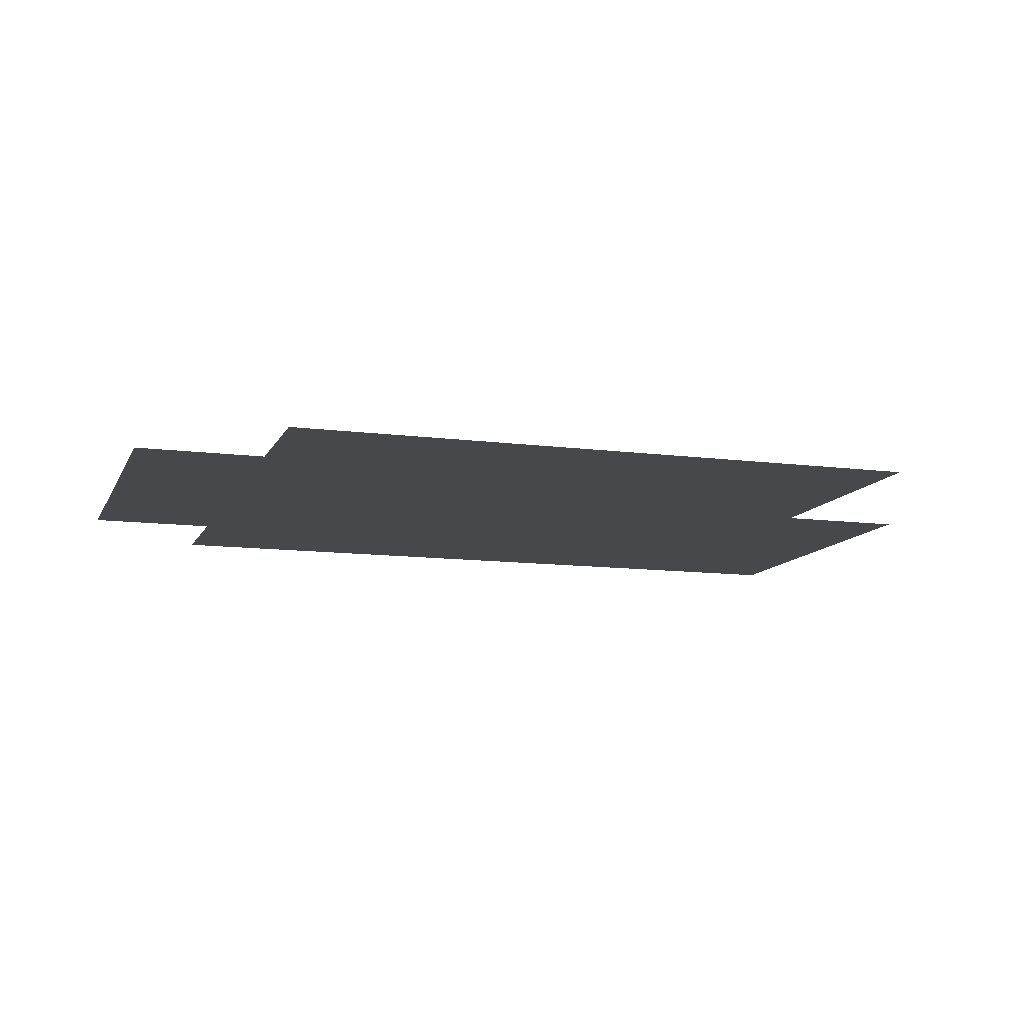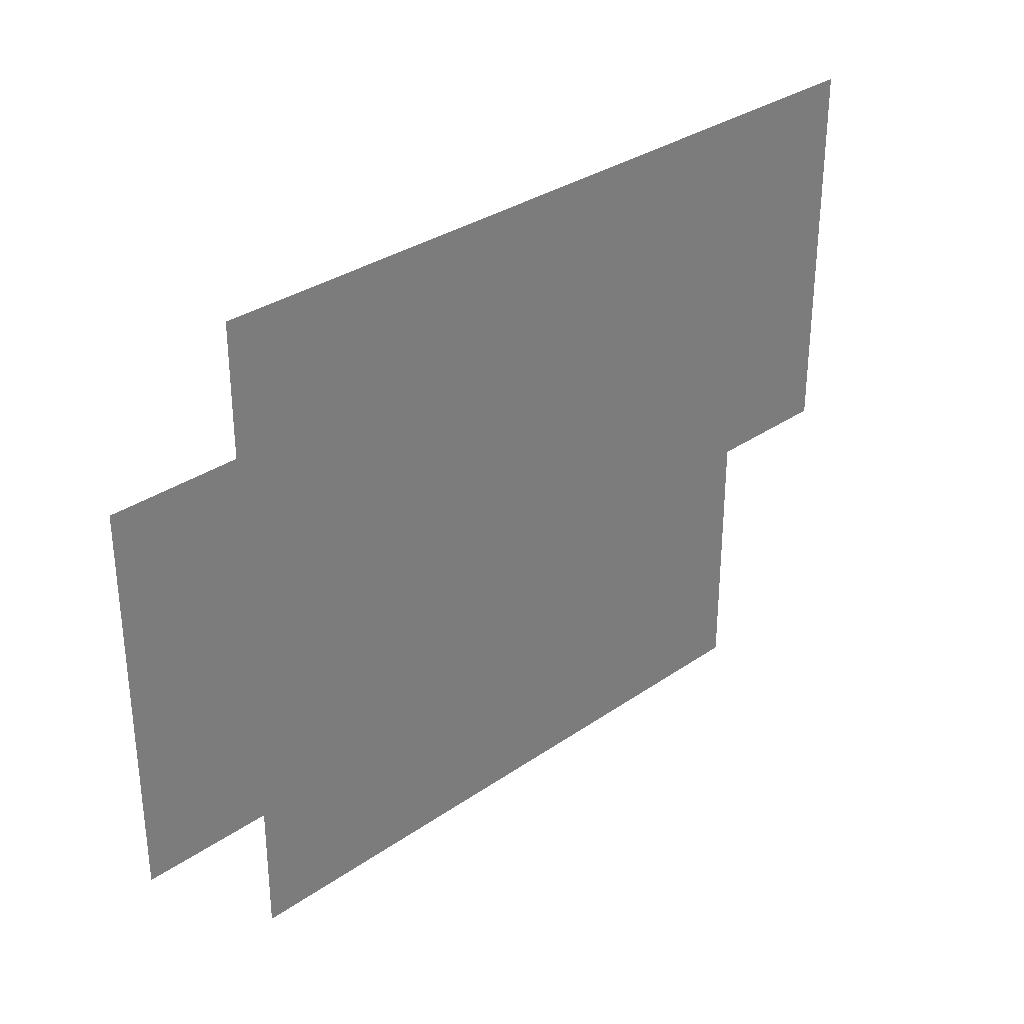
<metadata>
{"format":"obj","ext":"obj","renderer":"f3d","projection":"perspective","resolution":1024,"background":"white","views":[{"elev":-11.4,"azim":-17.6,"up":"+Z"},{"elev":32.1,"azim":-44.1,"up":"+Y"}]}
</metadata>
<code>
v 1512 -2196 87.01
v 1512 -2188 87.01
v 1512 -2180 87.01
v 1512 -2171 87.01
v 1521 -2196 87.01
v 1521 -2188 87.01
v 1521 -2180 87.01
v 1521 -2171 87.01
v 1529 -2196 87.01
v 1529 -2188 87.01
v 1529 -2180 87.01
v 1529 -2171 87.01
v 1537 -2196 87.01
v 1537 -2188 87.01
v 1537 -2180 87.01
v 1537 -2171 87.01
v 1487 -2196 87.01
v 1487 -2188 87.01
v 1487 -2180 87.01
v 1487 -2171 87.01
v 1496 -2196 87.01
v 1496 -2188 87.01
v 1496 -2180 87.01
v 1496 -2171 87.01
v 1504 -2196 87.01
v 1504 -2188 87.01
v 1504 -2180 87.01
v 1504 -2171 87.01
v 1512 -2196 87.01
v 1512 -2188 87.01
v 1512 -2180 87.01
v 1512 -2171 87.01
v 1462 -2196 87.01
v 1462 -2188 87.01
v 1462 -2180 87.01
v 1462 -2171 87.01
v 1471 -2196 87.01
v 1471 -2188 87.01
v 1471 -2180 87.01
v 1471 -2171 87.01
v 1479 -2196 87.01
v 1479 -2188 87.01
v 1479 -2180 87.01
v 1479 -2171 87.01
v 1487 -2196 87.01
v 1487 -2188 87.01
v 1487 -2180 87.01
v 1487 -2171 87.01
v 1537 -2196 87.01
v 1537 -2188 87.01
v 1537 -2180 87.01
v 1537 -2171 87.01
v 1546 -2196 87.01
v 1546 -2188 87.01
v 1546 -2180 87.01
v 1546 -2171 87.01
v 1554 -2196 87.01
v 1554 -2188 87.01
v 1554 -2180 87.01
v 1554 -2171 87.01
v 1562 -2196 87.01
v 1562 -2188 87.01
v 1562 -2180 87.01
v 1562 -2171 87.01
v 1562 -2196 87.01
v 1562 -2188 87.01
v 1562 -2180 87.01
v 1562 -2171 87.01
v 1571 -2196 87.01
v 1571 -2188 87.01
v 1571 -2180 87.01
v 1571 -2171 87.01
v 1579 -2196 87.01
v 1579 -2188 87.01
v 1579 -2180 87.01
v 1579 -2171 87.01
v 1587 -2196 87.01
v 1587 -2188 87.01
v 1587 -2180 87.01
v 1587 -2171 87.01
v 1562 -2171 87.01
v 1562 -2163 87.01
v 1562 -2155 87.01
v 1562 -2146 87.01
v 1571 -2171 87.01
v 1571 -2163 87.01
v 1571 -2155 87.01
v 1571 -2146 87.01
v 1579 -2171 87.01
v 1579 -2163 87.01
v 1579 -2155 87.01
v 1579 -2146 87.01
v 1587 -2171 87.01
v 1587 -2163 87.01
v 1587 -2155 87.01
v 1587 -2146 87.01
v 1562 -2146 87.01
v 1562 -2138 87.01
v 1562 -2130 87.01
v 1562 -2121 87.01
v 1571 -2146 87.01
v 1571 -2138 87.01
v 1571 -2130 87.01
v 1571 -2121 87.01
v 1579 -2146 87.01
v 1579 -2138 87.01
v 1579 -2130 87.01
v 1579 -2121 87.01
v 1587 -2146 87.01
v 1587 -2138 87.01
v 1587 -2130 87.01
v 1587 -2121 87.01
v 1587 -2146 87.01
v 1587 -2138 87.01
v 1587 -2130 87.01
v 1587 -2121 87.01
v 1596 -2146 87.01
v 1596 -2138 87.01
v 1596 -2130 87.01
v 1596 -2121 87.01
v 1604 -2146 87.01
v 1604 -2138 87.01
v 1604 -2130 87.01
v 1604 -2121 87.01
v 1612 -2146 87.01
v 1612 -2138 87.01
v 1612 -2130 87.01
v 1612 -2121 87.01
v 1587 -2121 87.01
v 1587 -2113 87.01
v 1587 -2105 87.01
v 1587 -2096 87.01
v 1596 -2121 87.01
v 1596 -2113 87.01
v 1596 -2105 87.01
v 1596 -2096 87.01
v 1604 -2121 87.01
v 1604 -2113 87.01
v 1604 -2105 87.01
v 1604 -2096 87.01
v 1612 -2121 87.01
v 1612 -2113 87.01
v 1612 -2105 87.01
v 1612 -2096 87.01
v 1587 -2096 87.01
v 1587 -2088 87.01
v 1587 -2080 87.01
v 1587 -2071 87.01
v 1596 -2096 87.01
v 1596 -2088 87.01
v 1596 -2080 87.01
v 1596 -2071 87.01
v 1604 -2096 87.01
v 1604 -2088 87.01
v 1604 -2080 87.01
v 1604 -2071 87.01
v 1612 -2096 87.01
v 1612 -2088 87.01
v 1612 -2080 87.01
v 1612 -2071 87.01
v 1562 -2096 87.01
v 1562 -2088 87.01
v 1562 -2080 87.01
v 1562 -2071 87.01
v 1571 -2096 87.01
v 1571 -2088 87.01
v 1571 -2080 87.01
v 1571 -2071 87.01
v 1579 -2096 87.01
v 1579 -2088 87.01
v 1579 -2080 87.01
v 1579 -2071 87.01
v 1587 -2096 87.01
v 1587 -2088 87.01
v 1587 -2080 87.01
v 1587 -2071 87.01
v 1562 -2121 87.01
v 1562 -2113 87.01
v 1562 -2105 87.01
v 1562 -2096 87.01
v 1571 -2121 87.01
v 1571 -2113 87.01
v 1571 -2105 87.01
v 1571 -2096 87.01
v 1579 -2121 87.01
v 1579 -2113 87.01
v 1579 -2105 87.01
v 1579 -2096 87.01
v 1587 -2121 87.01
v 1587 -2113 87.01
v 1587 -2105 87.01
v 1587 -2096 87.01
v 1537 -2096 87.01
v 1537 -2088 87.01
v 1537 -2080 87.01
v 1537 -2071 87.01
v 1546 -2096 87.01
v 1546 -2088 87.01
v 1546 -2080 87.01
v 1546 -2071 87.01
v 1554 -2096 87.01
v 1554 -2088 87.01
v 1554 -2080 87.01
v 1554 -2071 87.01
v 1562 -2096 87.01
v 1562 -2088 87.01
v 1562 -2080 87.01
v 1562 -2071 87.01
v 1537 -2121 87.01
v 1537 -2113 87.01
v 1537 -2105 87.01
v 1537 -2096 87.01
v 1546 -2121 87.01
v 1546 -2113 87.01
v 1546 -2105 87.01
v 1546 -2096 87.01
v 1554 -2121 87.01
v 1554 -2113 87.01
v 1554 -2105 87.01
v 1554 -2096 87.01
v 1562 -2121 87.01
v 1562 -2113 87.01
v 1562 -2105 87.01
v 1562 -2096 87.01
v 1512 -2121 87.01
v 1512 -2113 87.01
v 1512 -2105 87.01
v 1512 -2096 87.01
v 1521 -2121 87.01
v 1521 -2113 87.01
v 1521 -2105 87.01
v 1521 -2096 87.01
v 1529 -2121 87.01
v 1529 -2113 87.01
v 1529 -2105 87.01
v 1529 -2096 87.01
v 1537 -2121 87.01
v 1537 -2113 87.01
v 1537 -2105 87.01
v 1537 -2096 87.01
v 1512 -2096 87.01
v 1512 -2088 87.01
v 1512 -2080 87.01
v 1512 -2071 87.01
v 1521 -2096 87.01
v 1521 -2088 87.01
v 1521 -2080 87.01
v 1521 -2071 87.01
v 1529 -2096 87.01
v 1529 -2088 87.01
v 1529 -2080 87.01
v 1529 -2071 87.01
v 1537 -2096 87.01
v 1537 -2088 87.01
v 1537 -2080 87.01
v 1537 -2071 87.01
v 1487 -2096 87.01
v 1487 -2088 87.01
v 1487 -2080 87.01
v 1487 -2071 87.01
v 1496 -2096 87.01
v 1496 -2088 87.01
v 1496 -2080 87.01
v 1496 -2071 87.01
v 1504 -2096 87.01
v 1504 -2088 87.01
v 1504 -2080 87.01
v 1504 -2071 87.01
v 1512 -2096 87.01
v 1512 -2088 87.01
v 1512 -2080 87.01
v 1512 -2071 87.01
v 1462 -2096 87.01
v 1462 -2088 87.01
v 1462 -2080 87.01
v 1462 -2071 87.01
v 1471 -2096 87.01
v 1471 -2088 87.01
v 1471 -2080 87.01
v 1471 -2071 87.01
v 1479 -2096 87.01
v 1479 -2088 87.01
v 1479 -2080 87.01
v 1479 -2071 87.01
v 1487 -2096 87.01
v 1487 -2088 87.01
v 1487 -2080 87.01
v 1487 -2071 87.01
v 1487 -2121 87.01
v 1487 -2113 87.01
v 1487 -2105 87.01
v 1487 -2096 87.01
v 1496 -2121 87.01
v 1496 -2113 87.01
v 1496 -2105 87.01
v 1496 -2096 87.01
v 1504 -2121 87.01
v 1504 -2113 87.01
v 1504 -2105 87.01
v 1504 -2096 87.01
v 1512 -2121 87.01
v 1512 -2113 87.01
v 1512 -2105 87.01
v 1512 -2096 87.01
v 1462 -2121 87.01
v 1462 -2113 87.01
v 1462 -2105 87.01
v 1462 -2096 87.01
v 1471 -2121 87.01
v 1471 -2113 87.01
v 1471 -2105 87.01
v 1471 -2096 87.01
v 1479 -2121 87.01
v 1479 -2113 87.01
v 1479 -2105 87.01
v 1479 -2096 87.01
v 1487 -2121 87.01
v 1487 -2113 87.01
v 1487 -2105 87.01
v 1487 -2096 87.01
v 1437 -2121 87.01
v 1437 -2113 87.01
v 1437 -2105 87.01
v 1437 -2096 87.01
v 1446 -2121 87.01
v 1446 -2113 87.01
v 1446 -2105 87.01
v 1446 -2096 87.01
v 1454 -2121 87.01
v 1454 -2113 87.01
v 1454 -2105 87.01
v 1454 -2096 87.01
v 1462 -2121 87.01
v 1462 -2113 87.01
v 1462 -2105 87.01
v 1462 -2096 87.01
v 1462 -2146 87.01
v 1462 -2138 87.01
v 1462 -2130 87.01
v 1462 -2121 87.01
v 1471 -2146 87.01
v 1471 -2138 87.01
v 1471 -2130 87.01
v 1471 -2121 87.01
v 1479 -2146 87.01
v 1479 -2138 87.01
v 1479 -2130 87.01
v 1479 -2121 87.01
v 1487 -2146 87.01
v 1487 -2138 87.01
v 1487 -2130 87.01
v 1487 -2121 87.01
v 1437 -2146 87.01
v 1437 -2138 87.01
v 1437 -2130 87.01
v 1437 -2121 87.01
v 1446 -2146 87.01
v 1446 -2138 87.01
v 1446 -2130 87.01
v 1446 -2121 87.01
v 1454 -2146 87.01
v 1454 -2138 87.01
v 1454 -2130 87.01
v 1454 -2121 87.01
v 1462 -2146 87.01
v 1462 -2138 87.01
v 1462 -2130 87.01
v 1462 -2121 87.01
v 1437 -2171 87.01
v 1437 -2163 87.01
v 1437 -2155 87.01
v 1437 -2146 87.01
v 1446 -2171 87.01
v 1446 -2163 87.01
v 1446 -2155 87.01
v 1446 -2146 87.01
v 1454 -2171 87.01
v 1454 -2163 87.01
v 1454 -2155 87.01
v 1454 -2146 87.01
v 1462 -2171 87.01
v 1462 -2163 87.01
v 1462 -2155 87.01
v 1462 -2146 87.01
v 1462 -2171 87.01
v 1462 -2163 87.01
v 1462 -2155 87.01
v 1462 -2146 87.01
v 1471 -2171 87.01
v 1471 -2163 87.01
v 1471 -2155 87.01
v 1471 -2146 87.01
v 1479 -2171 87.01
v 1479 -2163 87.01
v 1479 -2155 87.01
v 1479 -2146 87.01
v 1487 -2171 87.01
v 1487 -2163 87.01
v 1487 -2155 87.01
v 1487 -2146 87.01
v 1487 -2171 87.01
v 1487 -2163 87.01
v 1487 -2155 87.01
v 1487 -2146 87.01
v 1496 -2171 87.01
v 1496 -2163 87.01
v 1496 -2155 87.01
v 1496 -2146 87.01
v 1504 -2171 87.01
v 1504 -2163 87.01
v 1504 -2155 87.01
v 1504 -2146 87.01
v 1512 -2171 87.01
v 1512 -2163 87.01
v 1512 -2155 87.01
v 1512 -2146 87.01
v 1487 -2146 87.01
v 1487 -2138 87.01
v 1487 -2130 87.01
v 1487 -2121 87.01
v 1496 -2146 87.01
v 1496 -2138 87.01
v 1496 -2130 87.01
v 1496 -2121 87.01
v 1504 -2146 87.01
v 1504 -2138 87.01
v 1504 -2130 87.01
v 1504 -2121 87.01
v 1512 -2146 87.01
v 1512 -2138 87.01
v 1512 -2130 87.01
v 1512 -2121 87.01
v 1537 -2146 87.01
v 1537 -2138 87.01
v 1537 -2130 87.01
v 1537 -2121 87.01
v 1546 -2146 87.01
v 1546 -2138 87.01
v 1546 -2130 87.01
v 1546 -2121 87.01
v 1554 -2146 87.01
v 1554 -2138 87.01
v 1554 -2130 87.01
v 1554 -2121 87.01
v 1562 -2146 87.01
v 1562 -2138 87.01
v 1562 -2130 87.01
v 1562 -2121 87.01
v 1537 -2171 87.01
v 1537 -2163 87.01
v 1537 -2155 87.01
v 1537 -2146 87.01
v 1546 -2171 87.01
v 1546 -2163 87.01
v 1546 -2155 87.01
v 1546 -2146 87.01
v 1554 -2171 87.01
v 1554 -2163 87.01
v 1554 -2155 87.01
v 1554 -2146 87.01
v 1562 -2171 87.01
v 1562 -2163 87.01
v 1562 -2155 87.01
v 1562 -2146 87.01
v 1512 -2171 87.01
v 1512 -2163 87.01
v 1512 -2155 87.01
v 1512 -2146 87.01
v 1521 -2171 87.01
v 1521 -2163 87.01
v 1521 -2155 87.01
v 1521 -2146 87.01
v 1529 -2171 87.01
v 1529 -2163 87.01
v 1529 -2155 87.01
v 1529 -2146 87.01
v 1537 -2171 87.01
v 1537 -2163 87.01
v 1537 -2155 87.01
v 1537 -2146 87.01
v 1512 -2146 87.01
v 1512 -2138 87.01
v 1512 -2130 87.01
v 1512 -2121 87.01
v 1521 -2146 87.01
v 1521 -2138 87.01
v 1521 -2130 87.01
v 1521 -2121 87.01
v 1529 -2146 87.01
v 1529 -2138 87.01
v 1529 -2130 87.01
v 1529 -2121 87.01
v 1537 -2146 87.01
v 1537 -2138 87.01
v 1537 -2130 87.01
v 1537 -2121 87.01
f 1 2 6
f 1 6 5
f 2 3 7
f 2 7 6
f 3 4 8
f 3 8 7
f 5 6 10
f 5 10 9
f 6 7 11
f 6 11 10
f 7 8 12
f 7 12 11
f 9 10 14
f 9 14 13
f 10 11 15
f 10 15 14
f 11 12 16
f 11 16 15
f 17 18 22
f 17 22 21
f 18 19 23
f 18 23 22
f 19 20 24
f 19 24 23
f 21 22 26
f 21 26 25
f 22 23 27
f 22 27 26
f 23 24 28
f 23 28 27
f 25 26 30
f 25 30 29
f 26 27 31
f 26 31 30
f 27 28 32
f 27 32 31
f 33 34 38
f 33 38 37
f 34 35 39
f 34 39 38
f 35 36 40
f 35 40 39
f 37 38 42
f 37 42 41
f 38 39 43
f 38 43 42
f 39 40 44
f 39 44 43
f 41 42 46
f 41 46 45
f 42 43 47
f 42 47 46
f 43 44 48
f 43 48 47
f 49 50 54
f 49 54 53
f 50 51 55
f 50 55 54
f 51 52 56
f 51 56 55
f 53 54 58
f 53 58 57
f 54 55 59
f 54 59 58
f 55 56 60
f 55 60 59
f 57 58 62
f 57 62 61
f 58 59 63
f 58 63 62
f 59 60 64
f 59 64 63
f 65 66 70
f 65 70 69
f 66 67 71
f 66 71 70
f 67 68 72
f 67 72 71
f 69 70 74
f 69 74 73
f 70 71 75
f 70 75 74
f 71 72 76
f 71 76 75
f 73 74 78
f 73 78 77
f 74 75 79
f 74 79 78
f 75 76 80
f 75 80 79
f 81 82 86
f 81 86 85
f 82 83 87
f 82 87 86
f 83 84 88
f 83 88 87
f 85 86 90
f 85 90 89
f 86 87 91
f 86 91 90
f 87 88 92
f 87 92 91
f 89 90 94
f 89 94 93
f 90 91 95
f 90 95 94
f 91 92 96
f 91 96 95
f 97 98 102
f 97 102 101
f 98 99 103
f 98 103 102
f 99 100 104
f 99 104 103
f 101 102 106
f 101 106 105
f 102 103 107
f 102 107 106
f 103 104 108
f 103 108 107
f 105 106 110
f 105 110 109
f 106 107 111
f 106 111 110
f 107 108 112
f 107 112 111
f 113 114 118
f 113 118 117
f 114 115 119
f 114 119 118
f 115 116 120
f 115 120 119
f 117 118 122
f 117 122 121
f 118 119 123
f 118 123 122
f 119 120 124
f 119 124 123
f 121 122 126
f 121 126 125
f 122 123 127
f 122 127 126
f 123 124 128
f 123 128 127
f 129 130 134
f 129 134 133
f 130 131 135
f 130 135 134
f 131 132 136
f 131 136 135
f 133 134 138
f 133 138 137
f 134 135 139
f 134 139 138
f 135 136 140
f 135 140 139
f 137 138 142
f 137 142 141
f 138 139 143
f 138 143 142
f 139 140 144
f 139 144 143
f 145 146 150
f 145 150 149
f 146 147 151
f 146 151 150
f 147 148 152
f 147 152 151
f 149 150 154
f 149 154 153
f 150 151 155
f 150 155 154
f 151 152 156
f 151 156 155
f 153 154 158
f 153 158 157
f 154 155 159
f 154 159 158
f 155 156 160
f 155 160 159
f 161 162 166
f 161 166 165
f 162 163 167
f 162 167 166
f 163 164 168
f 163 168 167
f 165 166 170
f 165 170 169
f 166 167 171
f 166 171 170
f 167 168 172
f 167 172 171
f 169 170 174
f 169 174 173
f 170 171 175
f 170 175 174
f 171 172 176
f 171 176 175
f 177 178 182
f 177 182 181
f 178 179 183
f 178 183 182
f 179 180 184
f 179 184 183
f 181 182 186
f 181 186 185
f 182 183 187
f 182 187 186
f 183 184 188
f 183 188 187
f 185 186 190
f 185 190 189
f 186 187 191
f 186 191 190
f 187 188 192
f 187 192 191
f 193 194 198
f 193 198 197
f 194 195 199
f 194 199 198
f 195 196 200
f 195 200 199
f 197 198 202
f 197 202 201
f 198 199 203
f 198 203 202
f 199 200 204
f 199 204 203
f 201 202 206
f 201 206 205
f 202 203 207
f 202 207 206
f 203 204 208
f 203 208 207
f 209 210 214
f 209 214 213
f 210 211 215
f 210 215 214
f 211 212 216
f 211 216 215
f 213 214 218
f 213 218 217
f 214 215 219
f 214 219 218
f 215 216 220
f 215 220 219
f 217 218 222
f 217 222 221
f 218 219 223
f 218 223 222
f 219 220 224
f 219 224 223
f 225 226 230
f 225 230 229
f 226 227 231
f 226 231 230
f 227 228 232
f 227 232 231
f 229 230 234
f 229 234 233
f 230 231 235
f 230 235 234
f 231 232 236
f 231 236 235
f 233 234 238
f 233 238 237
f 234 235 239
f 234 239 238
f 235 236 240
f 235 240 239
f 241 242 246
f 241 246 245
f 242 243 247
f 242 247 246
f 243 244 248
f 243 248 247
f 245 246 250
f 245 250 249
f 246 247 251
f 246 251 250
f 247 248 252
f 247 252 251
f 249 250 254
f 249 254 253
f 250 251 255
f 250 255 254
f 251 252 256
f 251 256 255
f 257 258 262
f 257 262 261
f 258 259 263
f 258 263 262
f 259 260 264
f 259 264 263
f 261 262 266
f 261 266 265
f 262 263 267
f 262 267 266
f 263 264 268
f 263 268 267
f 265 266 270
f 265 270 269
f 266 267 271
f 266 271 270
f 267 268 272
f 267 272 271
f 273 274 278
f 273 278 277
f 274 275 279
f 274 279 278
f 275 276 280
f 275 280 279
f 277 278 282
f 277 282 281
f 278 279 283
f 278 283 282
f 279 280 284
f 279 284 283
f 281 282 286
f 281 286 285
f 282 283 287
f 282 287 286
f 283 284 288
f 283 288 287
f 289 290 294
f 289 294 293
f 290 291 295
f 290 295 294
f 291 292 296
f 291 296 295
f 293 294 298
f 293 298 297
f 294 295 299
f 294 299 298
f 295 296 300
f 295 300 299
f 297 298 302
f 297 302 301
f 298 299 303
f 298 303 302
f 299 300 304
f 299 304 303
f 305 306 310
f 305 310 309
f 306 307 311
f 306 311 310
f 307 308 312
f 307 312 311
f 309 310 314
f 309 314 313
f 310 311 315
f 310 315 314
f 311 312 316
f 311 316 315
f 313 314 318
f 313 318 317
f 314 315 319
f 314 319 318
f 315 316 320
f 315 320 319
f 321 322 326
f 321 326 325
f 322 323 327
f 322 327 326
f 323 324 328
f 323 328 327
f 325 326 330
f 325 330 329
f 326 327 331
f 326 331 330
f 327 328 332
f 327 332 331
f 329 330 334
f 329 334 333
f 330 331 335
f 330 335 334
f 331 332 336
f 331 336 335
f 337 338 342
f 337 342 341
f 338 339 343
f 338 343 342
f 339 340 344
f 339 344 343
f 341 342 346
f 341 346 345
f 342 343 347
f 342 347 346
f 343 344 348
f 343 348 347
f 345 346 350
f 345 350 349
f 346 347 351
f 346 351 350
f 347 348 352
f 347 352 351
f 353 354 358
f 353 358 357
f 354 355 359
f 354 359 358
f 355 356 360
f 355 360 359
f 357 358 362
f 357 362 361
f 358 359 363
f 358 363 362
f 359 360 364
f 359 364 363
f 361 362 366
f 361 366 365
f 362 363 367
f 362 367 366
f 363 364 368
f 363 368 367
f 369 370 374
f 369 374 373
f 370 371 375
f 370 375 374
f 371 372 376
f 371 376 375
f 373 374 378
f 373 378 377
f 374 375 379
f 374 379 378
f 375 376 380
f 375 380 379
f 377 378 382
f 377 382 381
f 378 379 383
f 378 383 382
f 379 380 384
f 379 384 383
f 385 386 390
f 385 390 389
f 386 387 391
f 386 391 390
f 387 388 392
f 387 392 391
f 389 390 394
f 389 394 393
f 390 391 395
f 390 395 394
f 391 392 396
f 391 396 395
f 393 394 398
f 393 398 397
f 394 395 399
f 394 399 398
f 395 396 400
f 395 400 399
f 401 402 406
f 401 406 405
f 402 403 407
f 402 407 406
f 403 404 408
f 403 408 407
f 405 406 410
f 405 410 409
f 406 407 411
f 406 411 410
f 407 408 412
f 407 412 411
f 409 410 414
f 409 414 413
f 410 411 415
f 410 415 414
f 411 412 416
f 411 416 415
f 417 418 422
f 417 422 421
f 418 419 423
f 418 423 422
f 419 420 424
f 419 424 423
f 421 422 426
f 421 426 425
f 422 423 427
f 422 427 426
f 423 424 428
f 423 428 427
f 425 426 430
f 425 430 429
f 426 427 431
f 426 431 430
f 427 428 432
f 427 432 431
f 433 434 438
f 433 438 437
f 434 435 439
f 434 439 438
f 435 436 440
f 435 440 439
f 437 438 442
f 437 442 441
f 438 439 443
f 438 443 442
f 439 440 444
f 439 444 443
f 441 442 446
f 441 446 445
f 442 443 447
f 442 447 446
f 443 444 448
f 443 448 447
f 449 450 454
f 449 454 453
f 450 451 455
f 450 455 454
f 451 452 456
f 451 456 455
f 453 454 458
f 453 458 457
f 454 455 459
f 454 459 458
f 455 456 460
f 455 460 459
f 457 458 462
f 457 462 461
f 458 459 463
f 458 463 462
f 459 460 464
f 459 464 463
f 465 466 470
f 465 470 469
f 466 467 471
f 466 471 470
f 467 468 472
f 467 472 471
f 469 470 474
f 469 474 473
f 470 471 475
f 470 475 474
f 471 472 476
f 471 476 475
f 473 474 478
f 473 478 477
f 474 475 479
f 474 479 478
f 475 476 480
f 475 480 479
f 481 482 486
f 481 486 485
f 482 483 487
f 482 487 486
f 483 484 488
f 483 488 487
f 485 486 490
f 485 490 489
f 486 487 491
f 486 491 490
f 487 488 492
f 487 492 491
f 489 490 494
f 489 494 493
f 490 491 495
f 490 495 494
f 491 492 496
f 491 496 495

</code>
